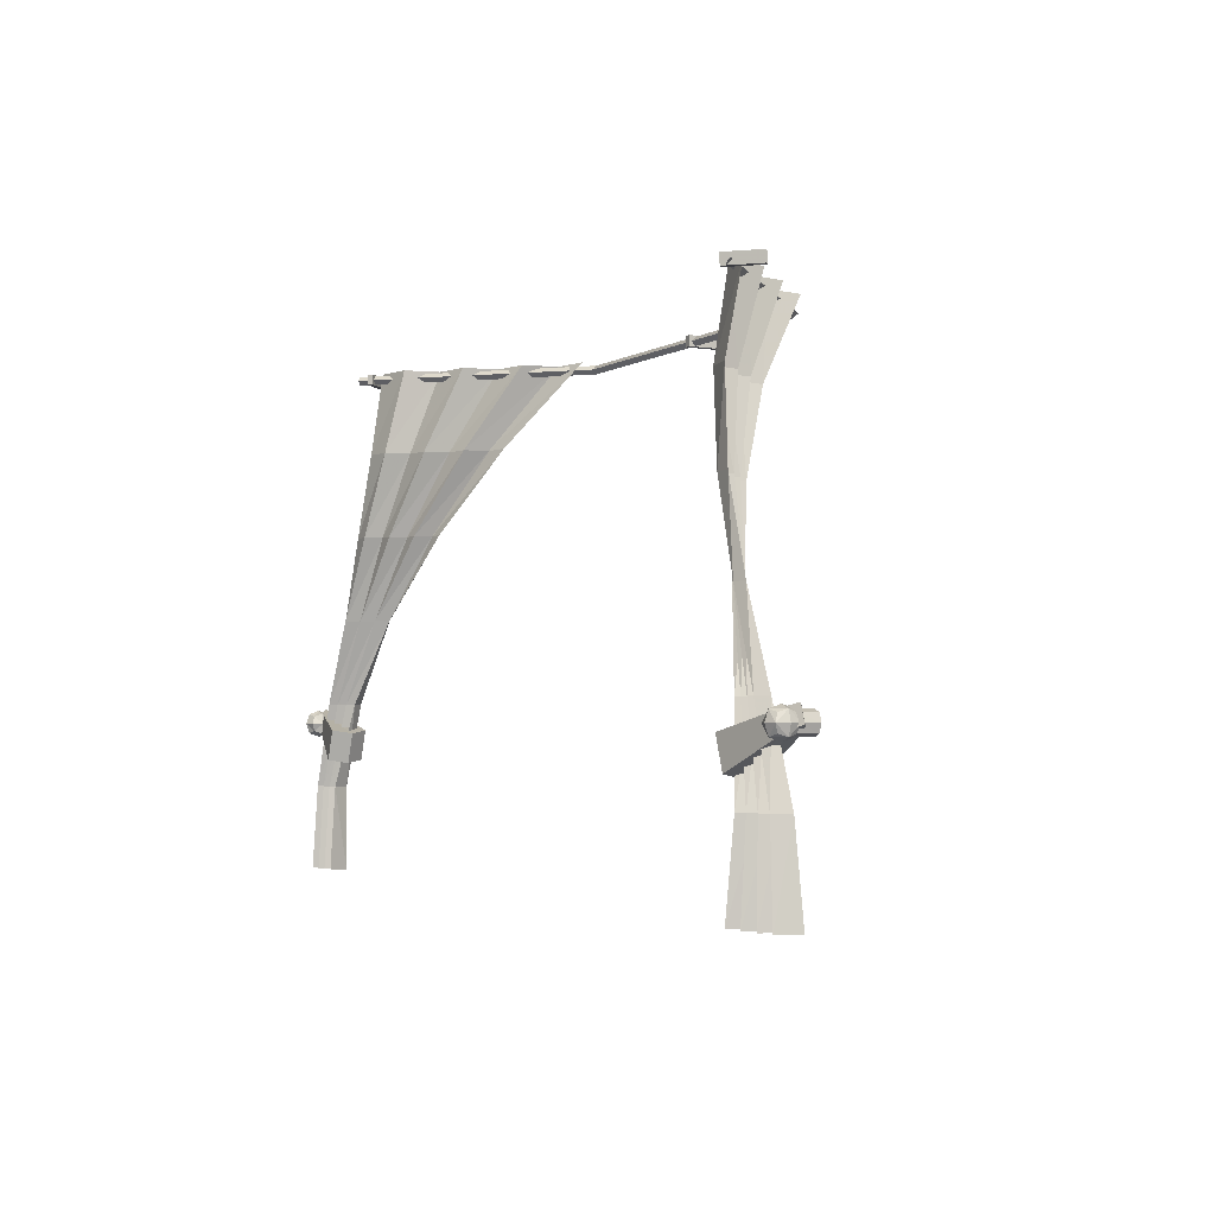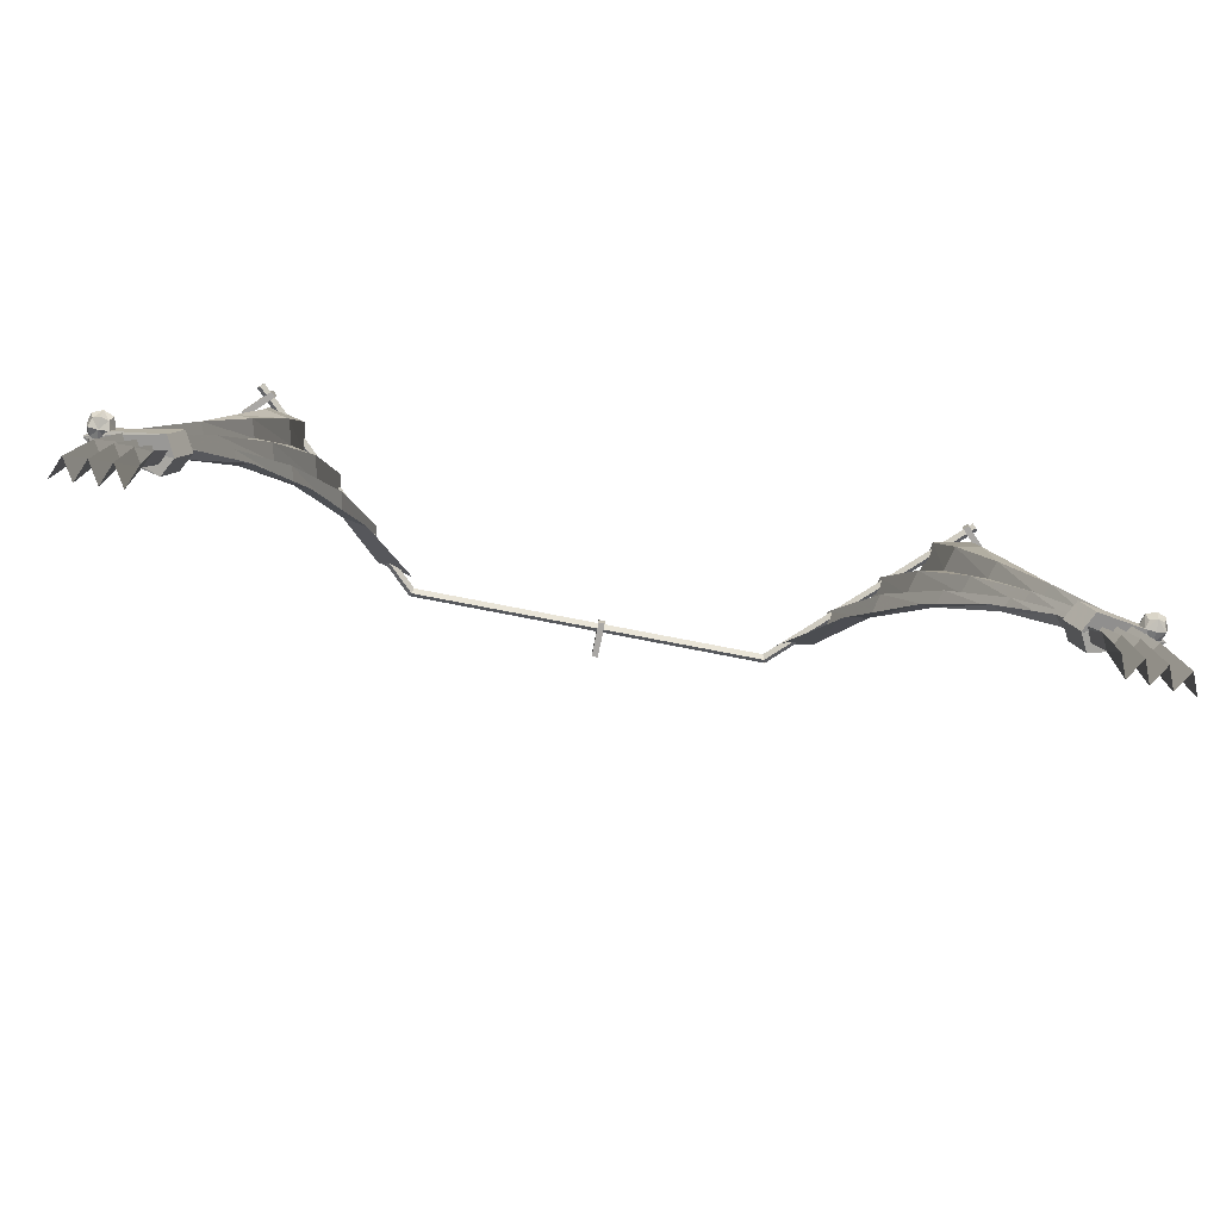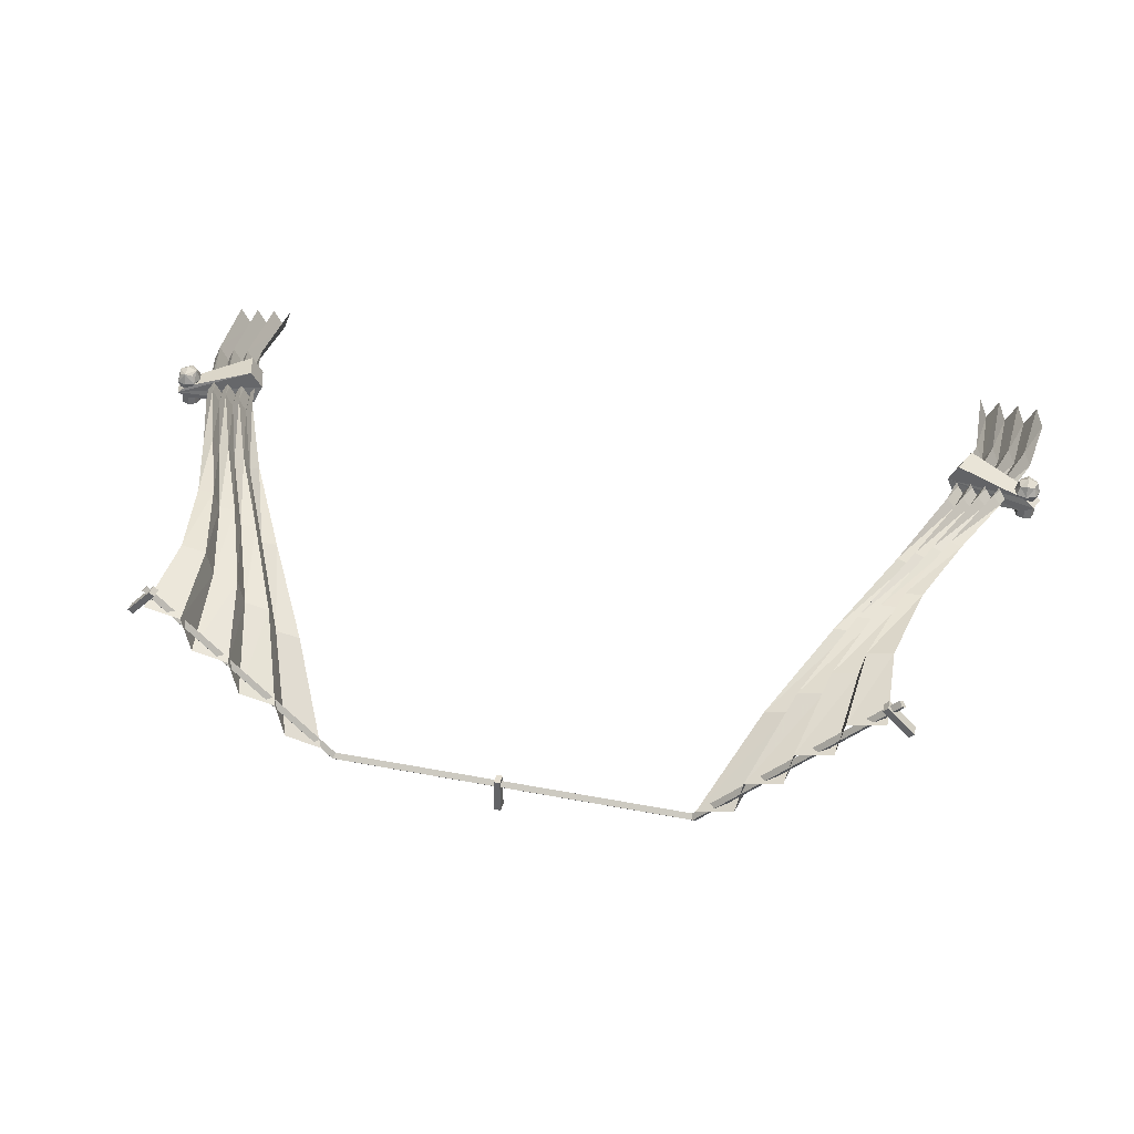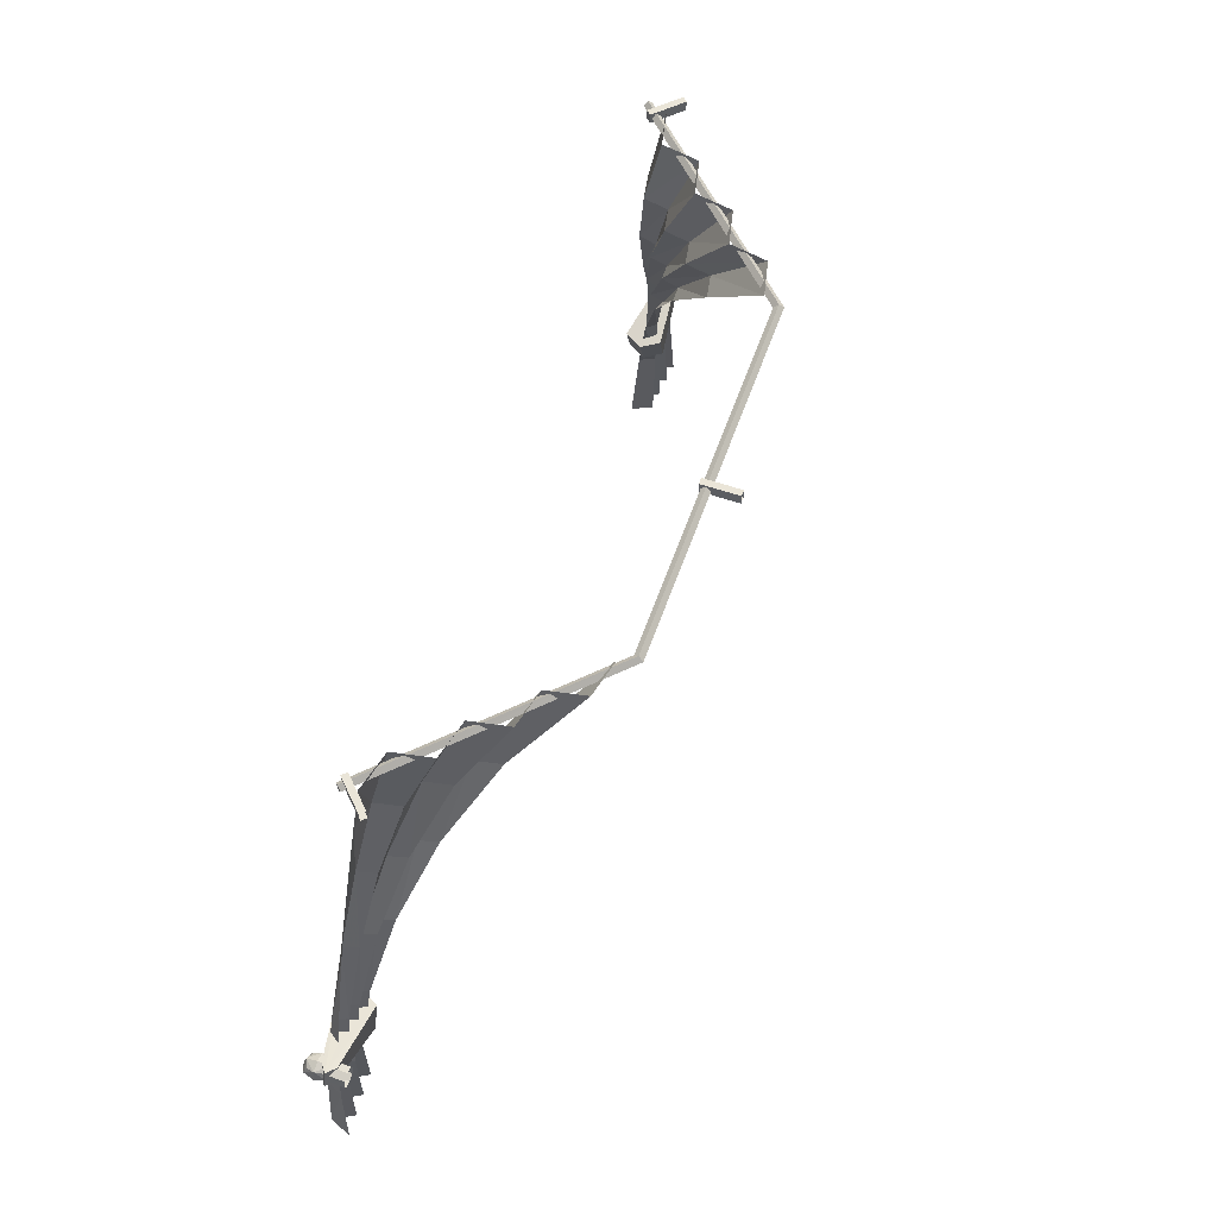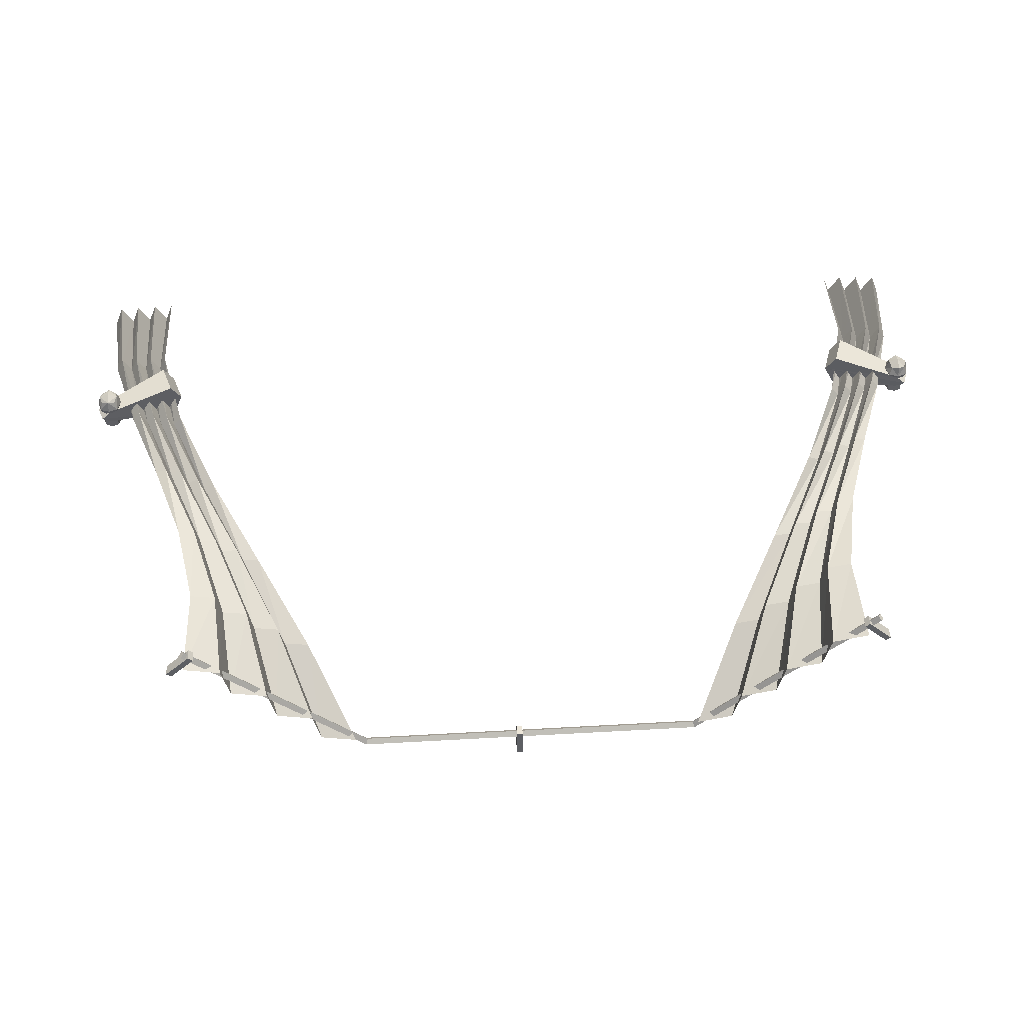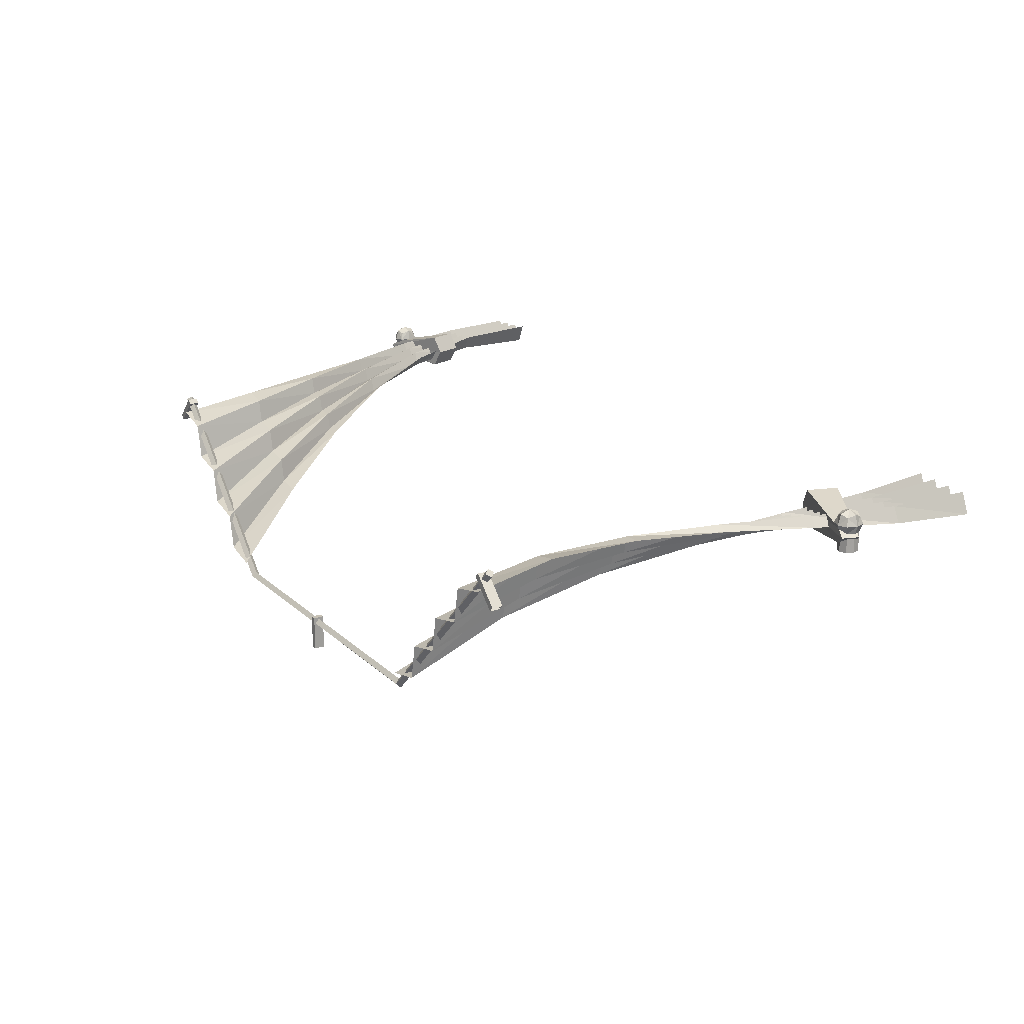
<metadata>
{"format":"obj","ext":"obj","renderer":"f3d","projection":"perspective","resolution":1024,"background":"white","views":[{"elev":-2.9,"azim":61.9,"up":"+Y"},{"elev":-74.7,"azim":-11.1,"up":"+Y"},{"elev":36.4,"azim":-166.0,"up":"+Z"},{"elev":58.8,"azim":109.4,"up":"+Y"},{"elev":49.2,"azim":176.4,"up":"+Z"},{"elev":18.8,"azim":-121.3,"up":"+Z"}]}
</metadata>
<code>
v -190.7 308.1 -388
v -192.4 310.4 -389.6
v -194 308.1 -391.2
v -192.4 305.8 -389.6
v -95.92 308.1 -481.2
v -96.88 310.4 -483.5
v -97.84 308.1 -485.8
v -96.88 305.8 -483.5
v 92.69 308.1 -481.2
v 93.65 310.4 -483.5
v 94.62 308.1 -485.8
v 93.65 305.8 -483.5
v 185.9 308.1 -389.9
v 187.6 310.4 -391.6
v 189.2 308.1 -393.2
v 187.6 305.8 -391.6
v 3.252 305.5 -499.1
v 6.513 305.5 -499.1
v 3.252 311 -499.1
v 6.513 311 -499.1
v 3.252 305.5 -480.2
v 6.513 305.5 -480.2
v 3.252 311 -480.2
v 6.513 311 -480.2
v 194.8 305.5 -406.9
v 197.1 305.5 -404.6
v 194.8 311 -406.9
v 197.1 311 -404.6
v 181.4 305.5 -393.5
v 183.7 305.5 -391.2
v 181.4 311 -393.5
v 183.7 311 -391.2
v -197.3 305.5 -406.9
v -199.6 305.5 -404.6
v -197.3 311 -406.9
v -199.6 311 -404.6
v -183.8 305.5 -393.5
v -186.1 305.5 -391.2
v -183.8 311 -393.5
v -186.1 311 -391.2
v -241.6 44.36 -392.3
v -237 44.36 -381.1
v -231.1 44.36 -391.6
v -226.5 44.36 -380.5
v -220.6 44.36 -391
v -216 44.36 -379.8
v -210.1 44.36 -390.3
v -205.5 44.36 -379.2
v -237.2 88.93 -390.6
v -233.3 88.93 -382.4
v -228.7 88.93 -390.6
v -224.7 88.93 -382.4
v -220.1 88.93 -390.6
v -216.1 88.93 -382.5
v -211.5 88.93 -390.7
v -207.5 88.93 -382.5
v -224.3 133.5 -388.8
v -220 133.5 -383.6
v -216.5 133.5 -390.7
v -212.2 133.5 -385.5
v -208.6 133.5 -392.6
v -204.3 133.5 -387.3
v -200.8 133.5 -394.5
v -196.5 133.5 -389.2
v -207.8 178.1 -388
v -202 178.1 -385.6
v -199.2 178.1 -393
v -193.4 178.1 -390.6
v -190.6 178.1 -398
v -184.8 178.1 -395.6
v -182.1 178.1 -403.1
v -176.3 178.1 -400.7
v -192.7 222.7 -389
v -184 222.7 -389.2
v -181.5 222.7 -398.6
v -172.9 222.7 -398.8
v -170.4 222.7 -408.3
v -161.8 222.7 -408.5
v -159.3 222.7 -417.9
v -150.6 222.7 -418.1
v -184 267.2 -392.8
v -170.9 267.2 -395.3
v -168.2 267.2 -408.7
v -155.1 267.2 -411.1
v -152.3 267.2 -424.5
v -139.2 267.2 -427
v -136.5 267.2 -440.3
v -123.4 267.2 -442.8
v -186.8 311.8 -400.5
v -167.5 311.8 -404.8
v -163.7 311.8 -424.2
v -144.4 311.8 -428.6
v -140.7 311.8 -448
v -121.4 311.8 -452.4
v -117.6 311.8 -471.8
v -98.28 311.8 -476.1
v 242.4 44.36 -392.3
v 237.8 44.36 -381.1
v 231.9 44.36 -391.6
v 227.3 44.36 -380.5
v 221.4 44.36 -391
v 216.8 44.36 -379.8
v 210.9 44.36 -390.3
v 206.3 44.36 -379.2
v 238 88.93 -390.6
v 234 88.93 -382.4
v 229.4 88.93 -390.6
v 225.5 88.93 -382.4
v 220.8 88.93 -390.6
v 216.9 88.93 -382.5
v 212.3 88.93 -390.7
v 208.3 88.93 -382.5
v 225.1 133.5 -388.8
v 220.8 133.5 -383.6
v 217.2 133.5 -390.7
v 212.9 133.5 -385.5
v 209.4 133.5 -392.6
v 205.1 133.5 -387.3
v 201.6 133.5 -394.5
v 197.3 133.5 -389.2
v 208.5 178.1 -388
v 202.7 178.1 -385.6
v 200 178.1 -393
v 194.2 178.1 -390.6
v 191.4 178.1 -398
v 185.6 178.1 -395.6
v 182.8 178.1 -403.1
v 177.1 178.1 -400.7
v 193.4 222.7 -389
v 184.8 222.7 -389.2
v 182.3 222.7 -398.6
v 173.7 222.7 -398.8
v 171.2 222.7 -408.3
v 162.5 222.7 -408.5
v 160.1 222.7 -417.9
v 151.4 222.7 -418.1
v 184.8 267.2 -392.8
v 171.7 267.2 -395.3
v 168.9 267.2 -408.7
v 155.8 267.2 -411.1
v 153.1 267.2 -424.5
v 140 267.2 -427
v 137.2 267.2 -440.3
v 124.1 267.2 -442.8
v 187.6 311.8 -400.5
v 168.3 311.8 -404.8
v 164.5 311.8 -424.2
v 145.2 311.8 -428.6
v 141.4 311.8 -448
v 122.1 311.8 -452.4
v 118.3 311.8 -471.8
v 99.05 311.8 -476.1
v -240.7 119.1 -388.5
v -233.4 119.1 -388.5
v -240.7 127.1 -388.5
v -233.4 127.1 -388.5
v -240.7 119.1 -380.1
v -233.4 119.1 -380.2
v -240.7 127.1 -380.1
v -233.4 127.1 -380.2
v -237 123.1 -376.8
v -237 115.9 -384.3
v -230.4 123.1 -384.4
v -237 130.3 -384.3
v -243.7 123.1 -384.3
v -242 123.1 -390
v -237.1 128.5 -390
v -232.1 123.1 -390
v -237.1 117.7 -390
v -237 117.7 -378.7
v -232.1 123.1 -378.7
v -237 128.5 -378.7
v -242 123.1 -378.7
v -232.1 117.7 -384.3
v -242 117.7 -384.3
v -232.1 128.5 -384.3
v -242 128.5 -384.3
v -241 119.1 -398.6
v -233.7 119.1 -398.6
v -241 127.1 -398.6
v -233.7 127.1 -398.6
v -242.3 123.1 -398.6
v -237.4 128.5 -398.6
v -232.4 123.1 -398.7
v -237.4 117.7 -398.6
v -239.5 120.7 -393.7
v -205.4 103.5 -396.7
v -236.6 129.2 -393.7
v -200 119.6 -396.8
v -239.5 120.7 -386
v -205.4 103.5 -377.6
v -236.6 129.2 -386
v -200 119.6 -377.6
v -200.4 101.8 -387.2
v -244.5 122.4 -389.8
v -194.9 117.8 -387.2
v -241.6 130.9 -389.9
v 242.9 119.1 -388.5
v 235.6 119.1 -388.5
v 242.9 127.1 -388.5
v 235.6 127.1 -388.5
v 242.9 119.1 -380.1
v 235.6 119.1 -380.2
v 242.9 127.1 -380.1
v 235.6 127.1 -380.2
v 239.2 123.1 -376.8
v 239.3 115.9 -384.3
v 232.6 123.1 -384.4
v 239.3 130.3 -384.3
v 245.9 123.1 -384.3
v 244.2 123.1 -390
v 239.3 128.5 -390
v 234.3 123.1 -390
v 239.3 117.7 -390
v 239.2 117.7 -378.7
v 234.3 123.1 -378.7
v 239.2 128.5 -378.7
v 244.2 123.1 -378.7
v 234.3 117.7 -384.3
v 244.2 117.7 -384.3
v 234.3 128.5 -384.3
v 244.2 128.5 -384.3
v 243.2 119.1 -398.6
v 235.9 119.1 -398.6
v 243.2 127.1 -398.6
v 235.9 127.1 -398.6
v 244.5 123.1 -398.6
v 239.6 128.5 -398.6
v 234.6 123.1 -398.7
v 239.6 117.7 -398.6
v 241.7 120.7 -393.7
v 207.7 103.5 -396.7
v 238.8 129.2 -393.7
v 202.2 119.6 -396.8
v 241.7 120.7 -386
v 207.6 103.5 -377.6
v 238.8 129.2 -386
v 202.2 119.6 -377.6
v 202.6 101.8 -387.2
v 246.8 122.4 -389.8
v 197.1 117.8 -387.2
v 243.9 130.9 -389.9
g Line002
f 6 2 1 5
f 7 3 2 6
f 8 4 3 7
f 5 1 4 8
f 10 6 5 9
f 11 7 6 10
f 12 8 7 11
f 9 5 8 12
f 14 10 9 13
f 15 11 10 14
f 16 12 11 15
f 13 9 12 16
f 3 4 1 2
f 13 16 15 14
g Box068
f 21 22 24 23
f 17 18 22 21
f 18 20 24 22
f 20 19 23 24
f 19 17 21 23
g Box069
f 29 30 32 31
f 25 26 30 29
f 26 28 32 30
f 28 27 31 32
f 27 25 29 31
g Box070
f 39 40 38 37
f 37 38 34 33
f 38 40 36 34
f 40 39 35 36
f 39 37 33 35
g Plane007
f 41 42 50 49
f 42 43 51 50
f 43 44 52 51
f 44 45 53 52
f 45 46 54 53
f 46 47 55 54
f 47 48 56 55
f 49 50 58 57
f 50 51 59 58
f 51 52 60 59
f 52 53 61 60
f 53 54 62 61
f 54 55 63 62
f 55 56 64 63
f 57 58 66 65
f 58 59 67 66
f 59 60 68 67
f 60 61 69 68
f 61 62 70 69
f 62 63 71 70
f 63 64 72 71
f 65 66 74 73
f 66 67 75 74
f 67 68 76 75
f 68 69 77 76
f 69 70 78 77
f 70 71 79 78
f 71 72 80 79
f 73 74 82 81
f 74 75 83 82
f 75 76 84 83
f 76 77 85 84
f 77 78 86 85
f 78 79 87 86
f 79 80 88 87
f 81 82 90 89
f 82 83 91 90
f 83 84 92 91
f 84 85 93 92
f 85 86 94 93
f 86 87 95 94
f 87 88 96 95
g Plane008
f 105 106 98 97
f 106 107 99 98
f 107 108 100 99
f 108 109 101 100
f 109 110 102 101
f 110 111 103 102
f 111 112 104 103
f 113 114 106 105
f 114 115 107 106
f 115 116 108 107
f 116 117 109 108
f 117 118 110 109
f 118 119 111 110
f 119 120 112 111
f 121 122 114 113
f 122 123 115 114
f 123 124 116 115
f 124 125 117 116
f 125 126 118 117
f 126 127 119 118
f 127 128 120 119
f 129 130 122 121
f 130 131 123 122
f 131 132 124 123
f 132 133 125 124
f 133 134 126 125
f 134 135 127 126
f 135 136 128 127
f 137 138 130 129
f 138 139 131 130
f 139 140 132 131
f 140 141 133 132
f 141 142 134 133
f 142 143 135 134
f 143 144 136 135
f 145 146 138 137
f 146 147 139 138
f 147 148 140 139
f 148 149 141 140
f 149 150 142 141
f 150 151 143 142
f 151 152 144 143
g Box072
f 157 170 161 173
f 158 171 161 170
f 160 172 161 171
f 159 173 161 172
f 153 169 162 175
f 154 174 162 169
f 158 170 162 174
f 157 175 162 170
f 154 168 163 174
f 156 176 163 168
f 160 171 163 176
f 158 174 163 171
f 156 167 164 176
f 155 177 164 167
f 159 172 164 177
f 160 176 164 172
f 155 166 165 177
f 153 175 165 166
f 157 173 165 175
f 159 177 165 173
f 153 166 182 178
f 169 153 178 185
f 155 167 183 180
f 166 155 180 182
f 156 168 184 181
f 167 156 181 183
f 154 169 185 179
f 168 154 179 184
g Box073
f 186 188 189 187
f 190 191 193 192
f 187 194 195 186
f 189 196 194 187
f 188 197 196 189
f 186 195 197 188
f 191 190 195 194
f 193 191 194 196
f 192 193 196 197
f 190 192 197 195
g Box074
f 218 206 215 202
f 215 206 216 203
f 216 206 217 205
f 217 206 218 204
f 220 207 214 198
f 214 207 219 199
f 219 207 215 203
f 215 207 220 202
f 219 208 213 199
f 213 208 221 201
f 221 208 216 205
f 216 208 219 203
f 221 209 212 201
f 212 209 222 200
f 222 209 217 204
f 217 209 221 205
f 222 210 211 200
f 211 210 220 198
f 220 210 218 202
f 218 210 222 204
f 223 227 211 198
f 230 223 198 214
f 225 228 212 200
f 227 225 200 211
f 226 229 213 201
f 228 226 201 212
f 224 230 214 199
f 229 224 199 213
g Box075
f 232 234 233 231
f 237 238 236 235
f 231 240 239 232
f 232 239 241 234
f 234 241 242 233
f 233 242 240 231
f 239 240 235 236
f 241 239 236 238
f 242 241 238 237
f 240 242 237 235

</code>
